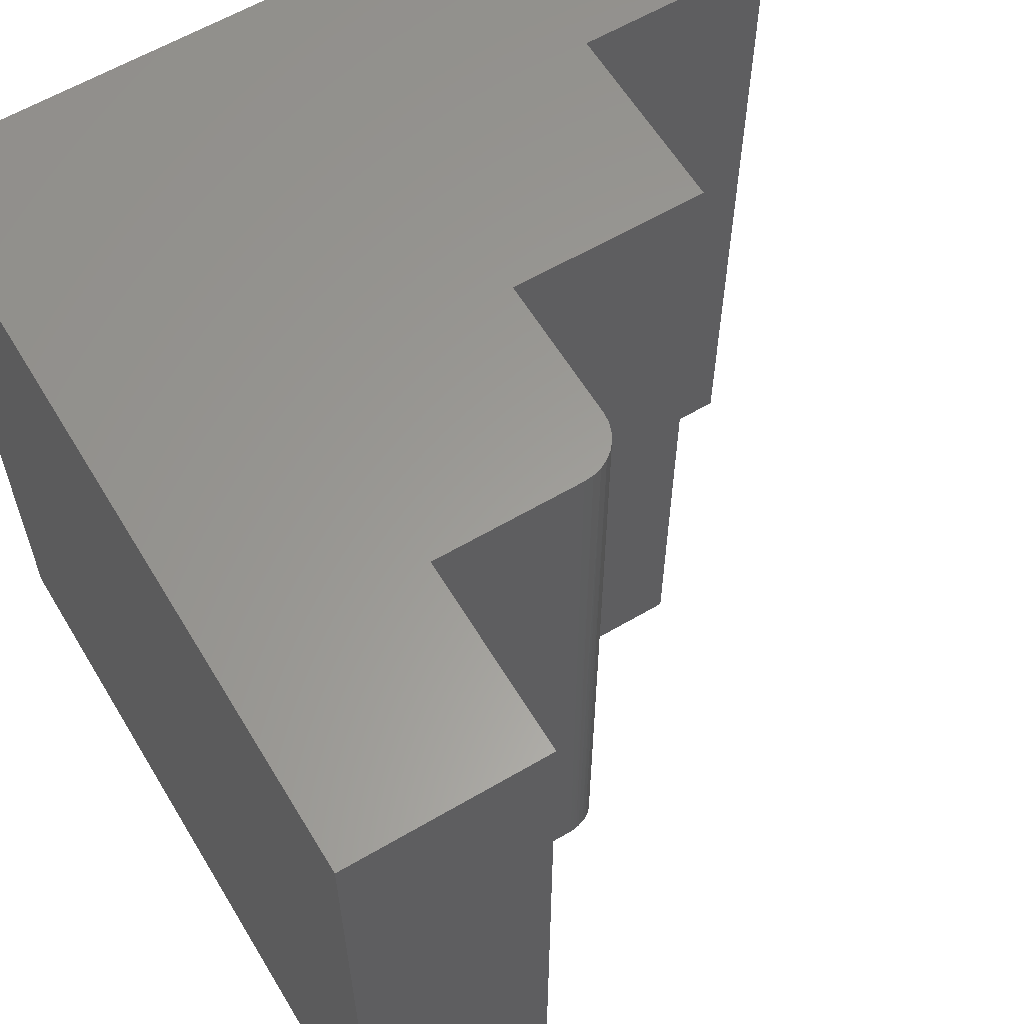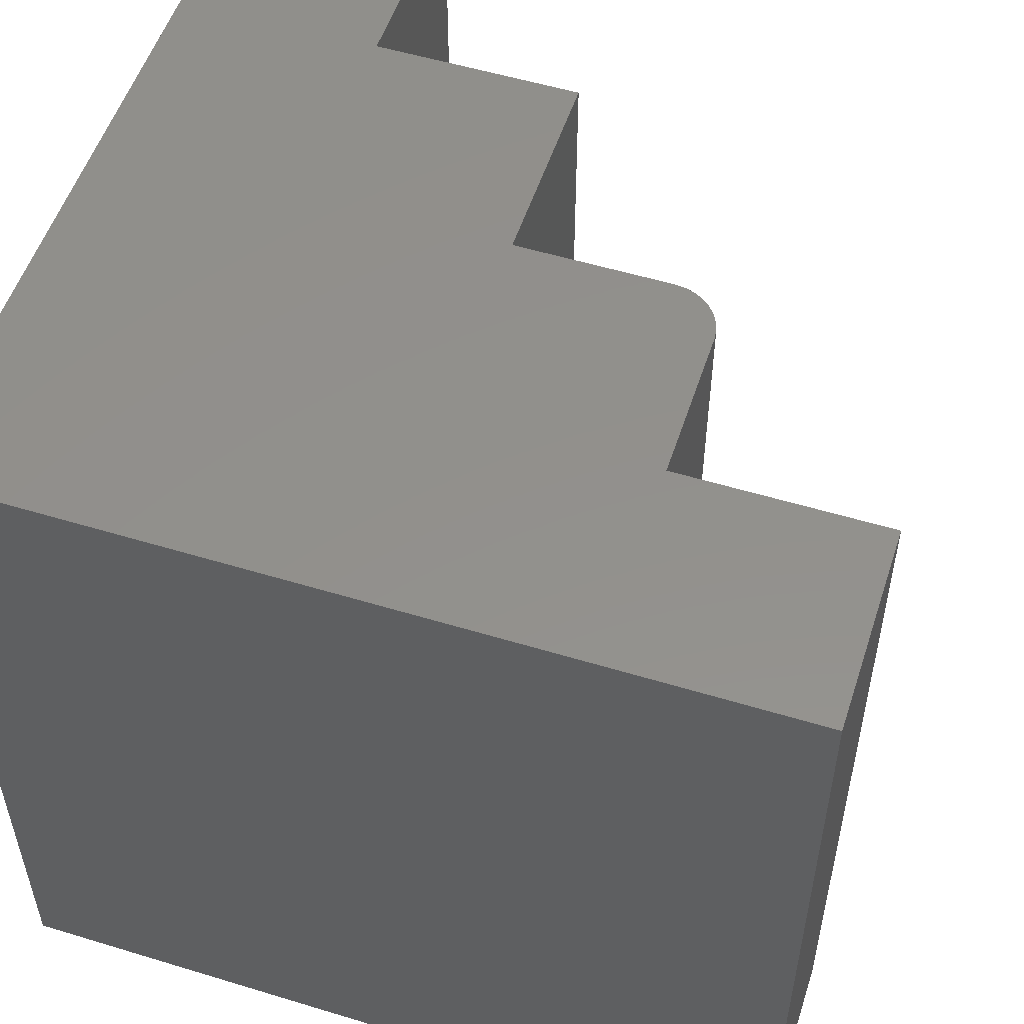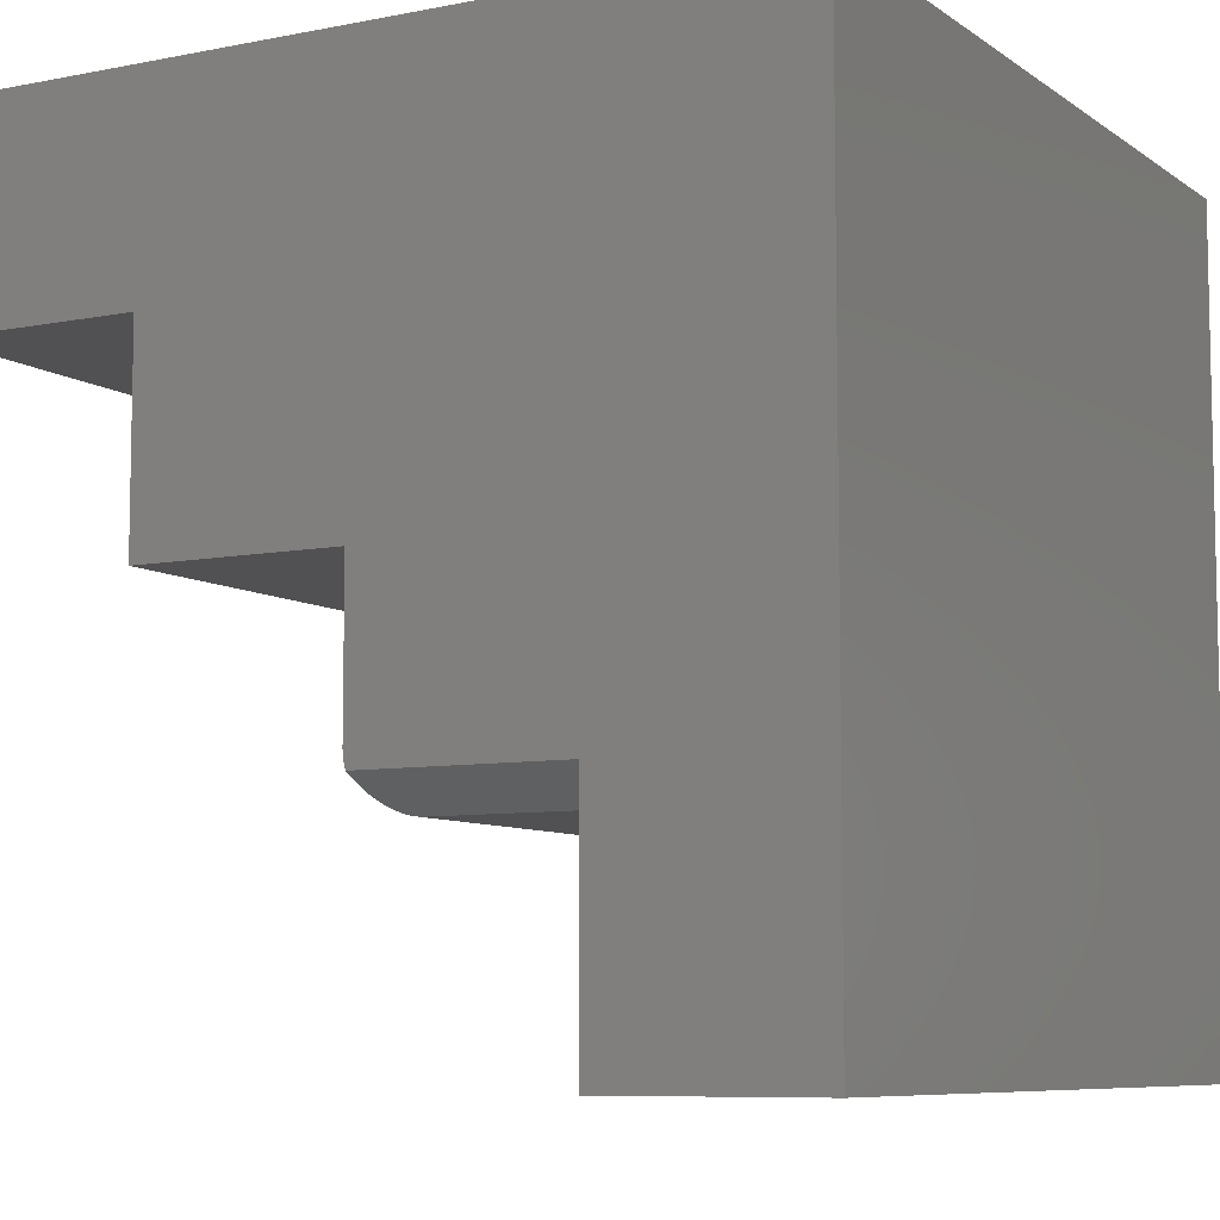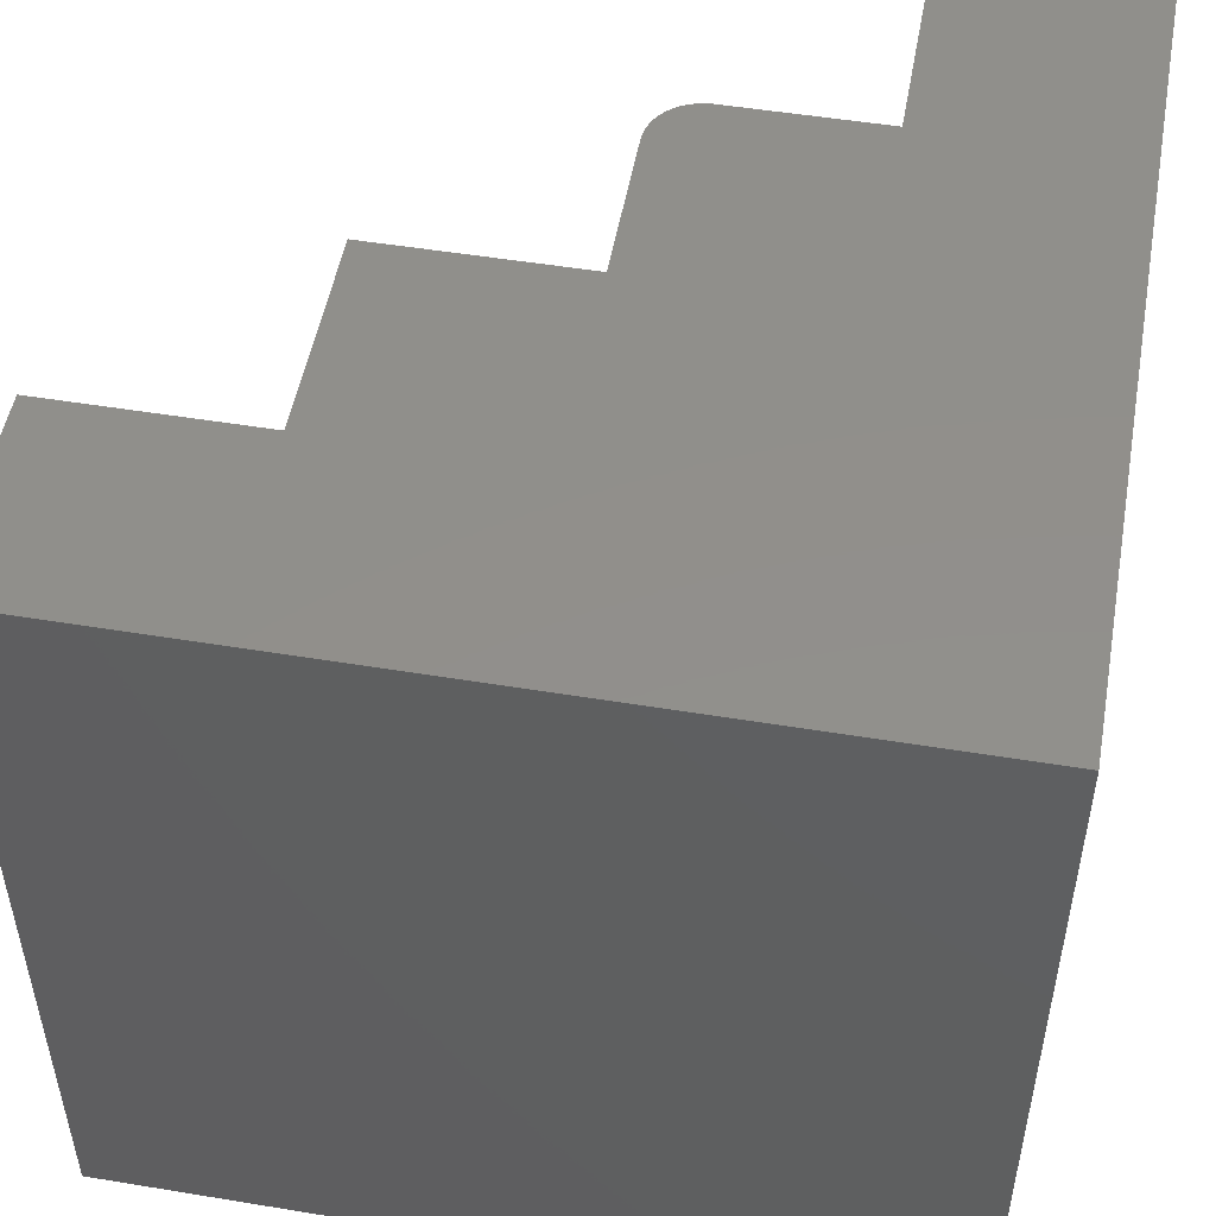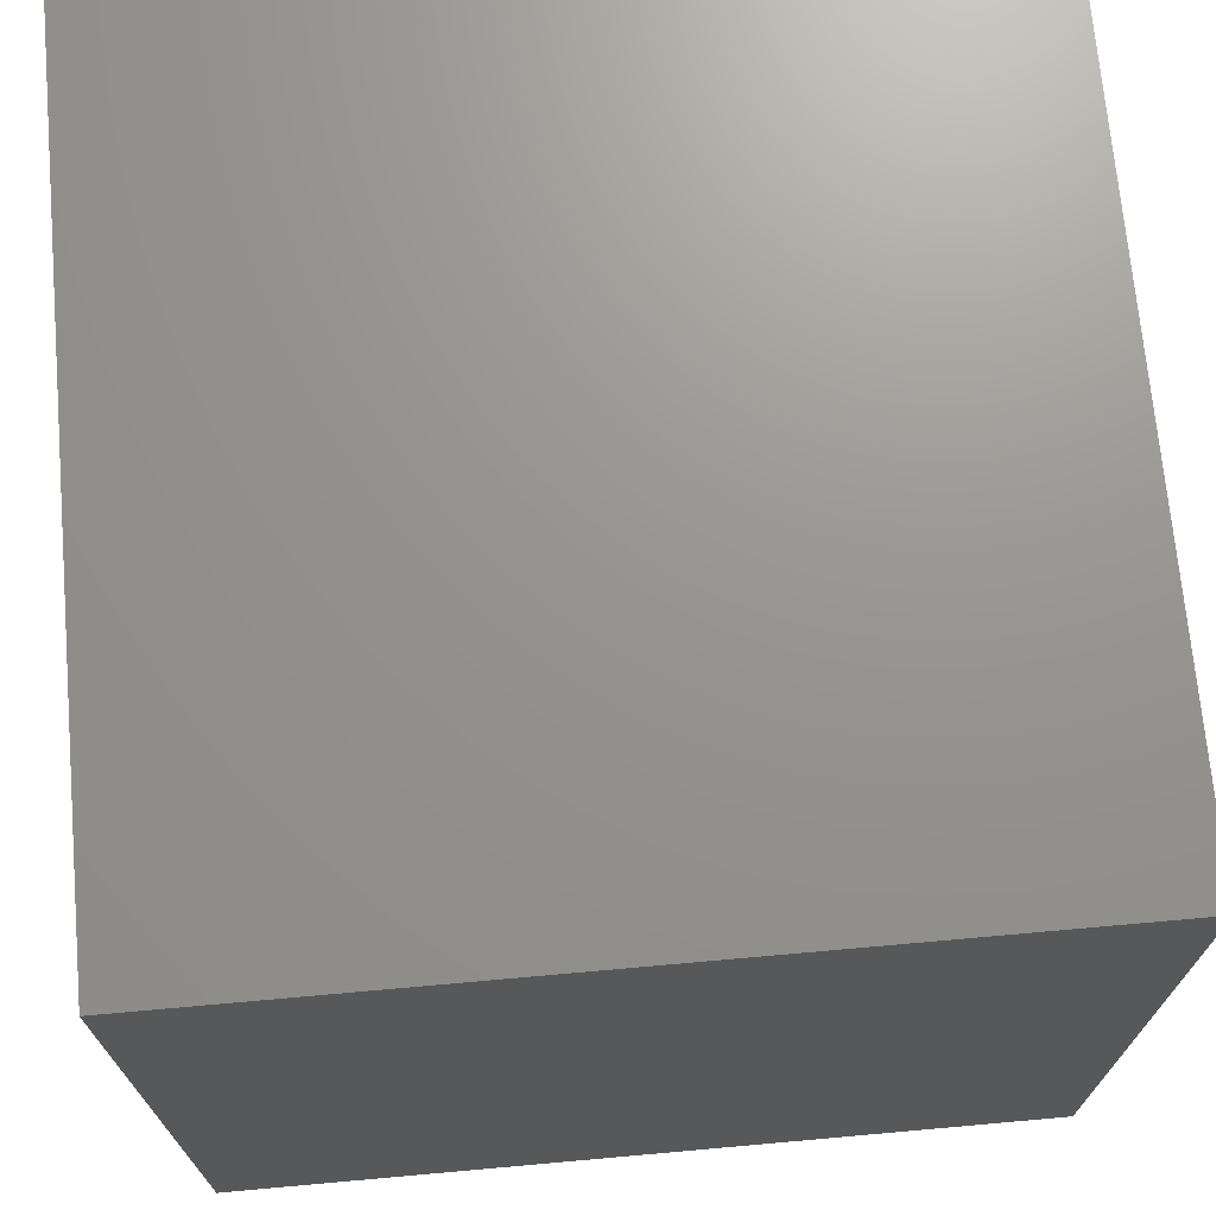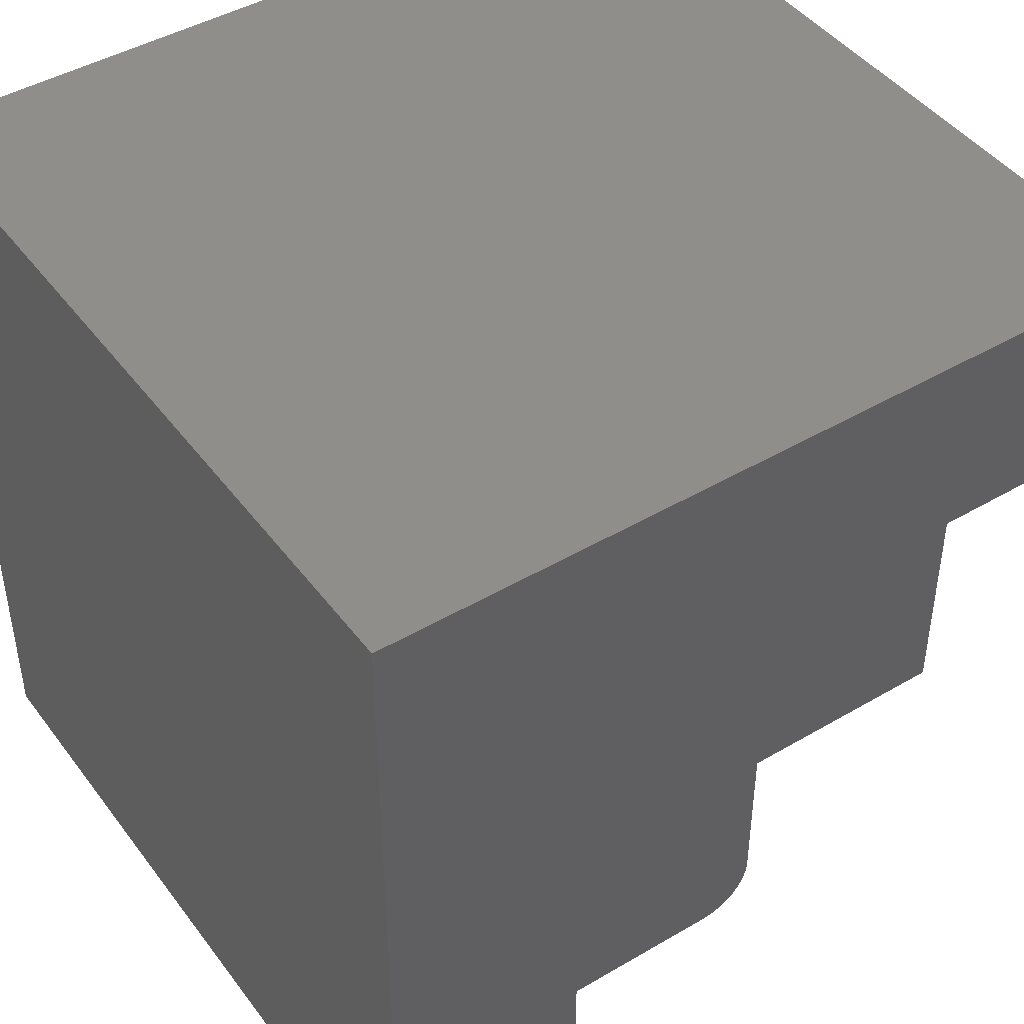
<metadata>
{"format":"stl","ext":"stl","renderer":"f3d","projection":"perspective","resolution":1024,"background":"white","views":[{"elev":60.5,"azim":-31.0,"up":"+Z"},{"elev":53.7,"azim":-72.0,"up":"+Z"},{"elev":-7.8,"azim":-150.8,"up":"+Y"},{"elev":50.8,"azim":-169.8,"up":"+Z"},{"elev":70.9,"azim":-95.1,"up":"+Y"},{"elev":44.7,"azim":-34.3,"up":"+Y"}]}
</metadata>
<code>
# stl→obj: 50 verts, 92 faces
v -0.75 -3.123e-17 0.75
v -0.75 -0.75 0.75
v -0.5605 -0.75 0.75
v -0.5605 -0.5625 0.75
v -0.4199 -0.5625 0.75
v -0.4108 -0.5616 0.75
v -0.402 -0.5589 0.75
v -0.3939 -0.5546 0.75
v -0.3868 -0.5488 0.75
v -0.3809 -0.5417 0.75
v -0.3766 -0.5336 0.75
v -0.3739 -0.5248 0.75
v -0.373 -0.5156 0.75
v -0.373 -0.375 0.75
v -0.1855 -0.375 0.75
v -0.1855 -0.1875 0.75
v 0.001974 -0.1875 0.75
v 0.001974 1.052e-17 0.75
v -0.75 -3.123e-17 3.444e-17
v 0.001974 1.052e-17 -1.16e-17
v 0.001974 -0.1875 -1.16e-17
v -0.1855 -0.1875 -1.209e-19
v -0.1855 -0.375 -1.16e-17
v -0.373 -0.375 1.136e-17
v -0.373 -0.5156 1.136e-17
v -0.3737 -0.5236 1.14e-17
v -0.3757 -0.5312 -6.693e-17
v -0.5605 -0.5312 2.284e-17
v -0.5605 -0.75 -1.16e-17
v -0.75 -0.75 0
v -0.4162 -0.5624 0.0311
v -0.4199 -0.5625 0.03125
v -0.377 -0.5346 0.003364
v -0.3818 -0.543 0.01173
v -0.385 -0.5469 0.01566
v -0.3987 -0.5574 0.02617
v -0.3929 -0.5539 0.02267
v -0.4054 -0.5602 0.02895
v -0.4089 -0.5612 0.02994
v -0.4126 -0.5619 0.03067
v -0.3887 -0.5506 0.01934
v -0.5605 -0.5625 0.03125
v -0.1855 -0.1719 0.01562
v -0.1855 -0.01562 0.01562
v -0.1855 -0.1719 0.7344
v -0.1855 -0.01562 0.7344
v -0.01365 -0.1719 0.01562
v -0.01365 -0.1719 0.7344
v -0.01365 -0.01562 0.01562
v -0.01365 -0.01562 0.7344
f 1 2 3
f 1 3 4
f 1 4 5
f 1 5 6
f 1 6 7
f 1 7 8
f 1 8 9
f 1 9 10
f 1 10 11
f 1 11 12
f 1 12 13
f 1 13 14
f 1 14 15
f 1 15 16
f 1 16 17
f 1 17 18
f 19 1 20
f 20 1 18
f 19 20 21
f 19 21 22
f 19 22 23
f 19 23 24
f 19 24 25
f 19 25 26
f 19 26 27
f 19 27 28
f 19 28 29
f 19 29 30
f 30 29 2
f 2 29 3
f 1 19 2
f 2 19 30
f 5 31 6
f 5 32 31
f 13 26 25
f 13 12 26
f 33 11 10
f 33 10 34
f 35 34 10
f 36 37 8
f 8 7 36
f 36 7 38
f 39 38 7
f 7 6 39
f 39 6 40
f 31 40 6
f 27 26 12
f 27 12 11
f 27 11 33
f 9 8 37
f 9 37 41
f 9 41 35
f 9 35 10
f 25 24 13
f 13 24 14
f 24 23 14
f 14 23 15
f 23 22 15
f 15 22 16
f 21 20 17
f 17 20 18
f 22 21 16
f 16 21 17
f 4 3 42
f 42 3 29
f 42 29 28
f 42 32 4
f 4 32 5
f 27 33 37
f 27 37 36
f 27 36 38
f 27 38 39
f 27 39 40
f 27 40 31
f 27 31 32
f 27 32 42
f 27 42 28
f 37 33 34
f 37 34 35
f 37 35 41
f 43 44 45
f 45 44 46
f 43 45 47
f 47 45 48
f 43 47 44
f 44 47 49
f 48 45 50
f 50 45 46
f 44 49 46
f 46 49 50
f 47 48 49
f 49 48 50

</code>
